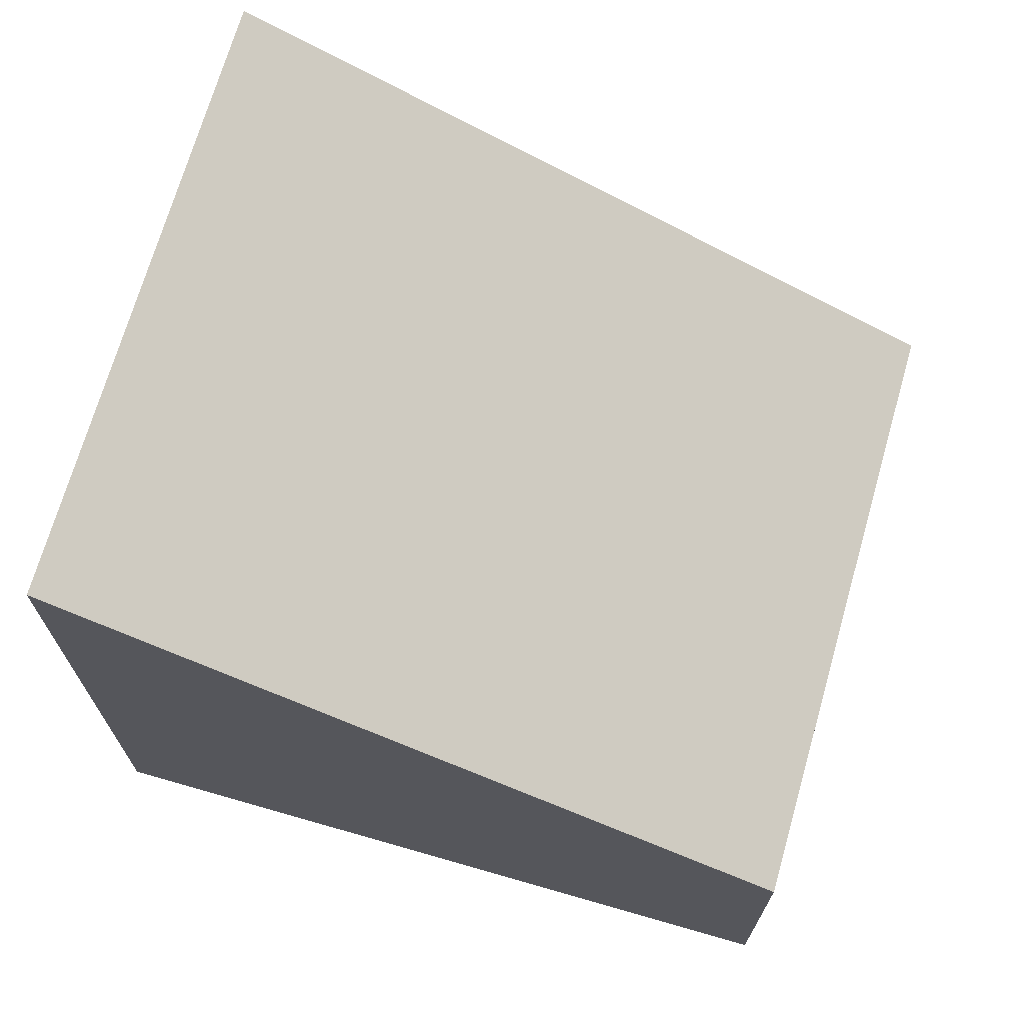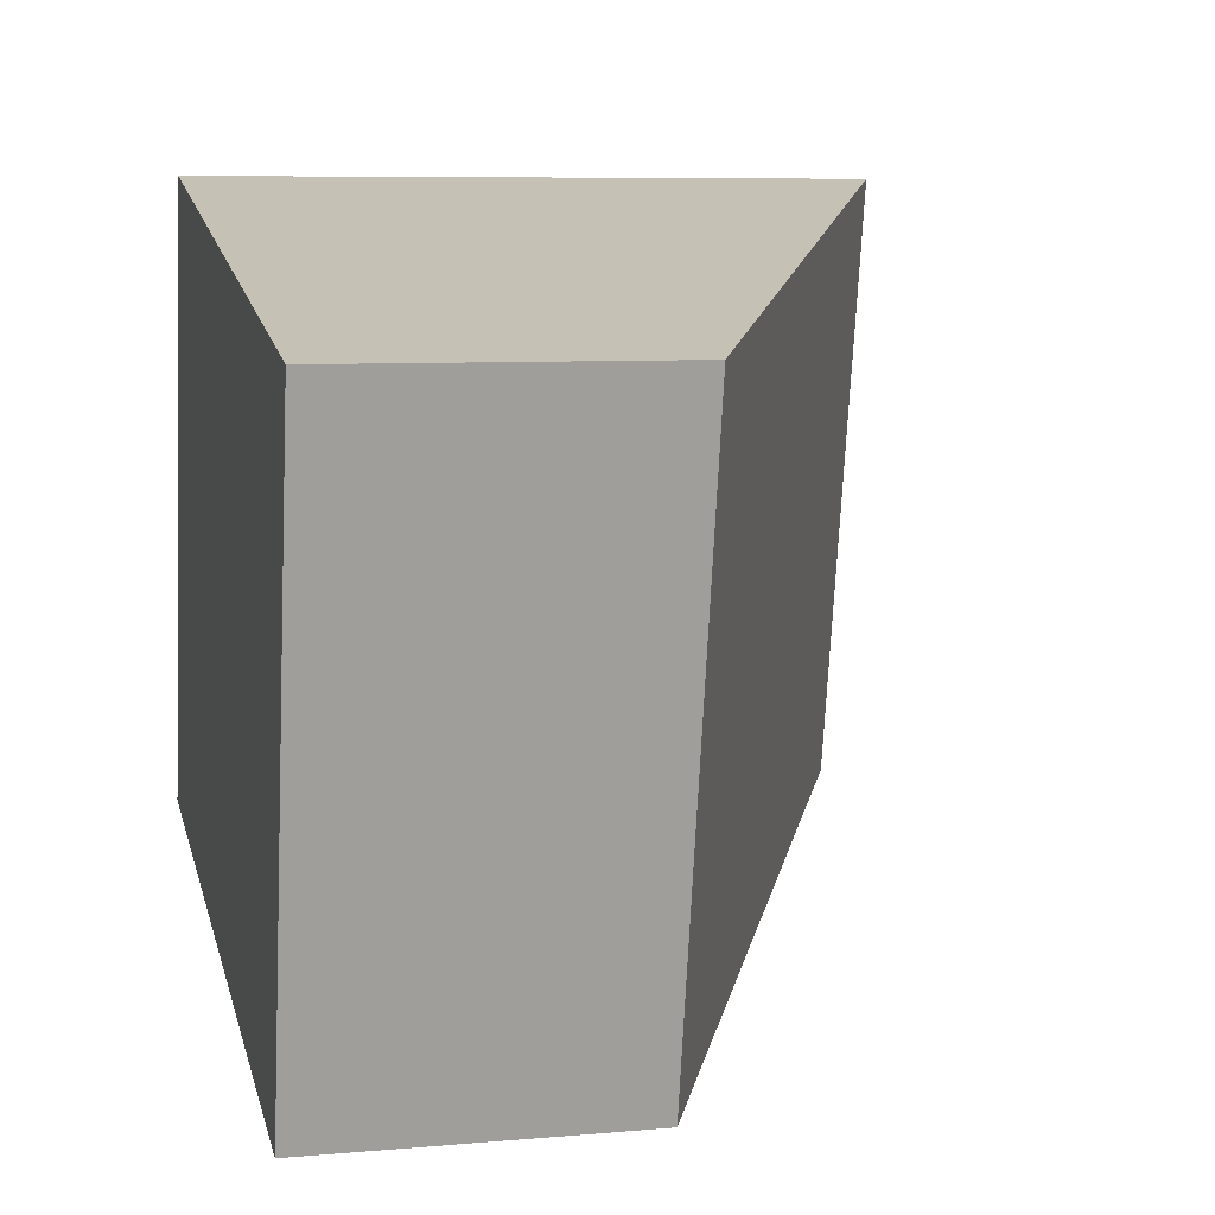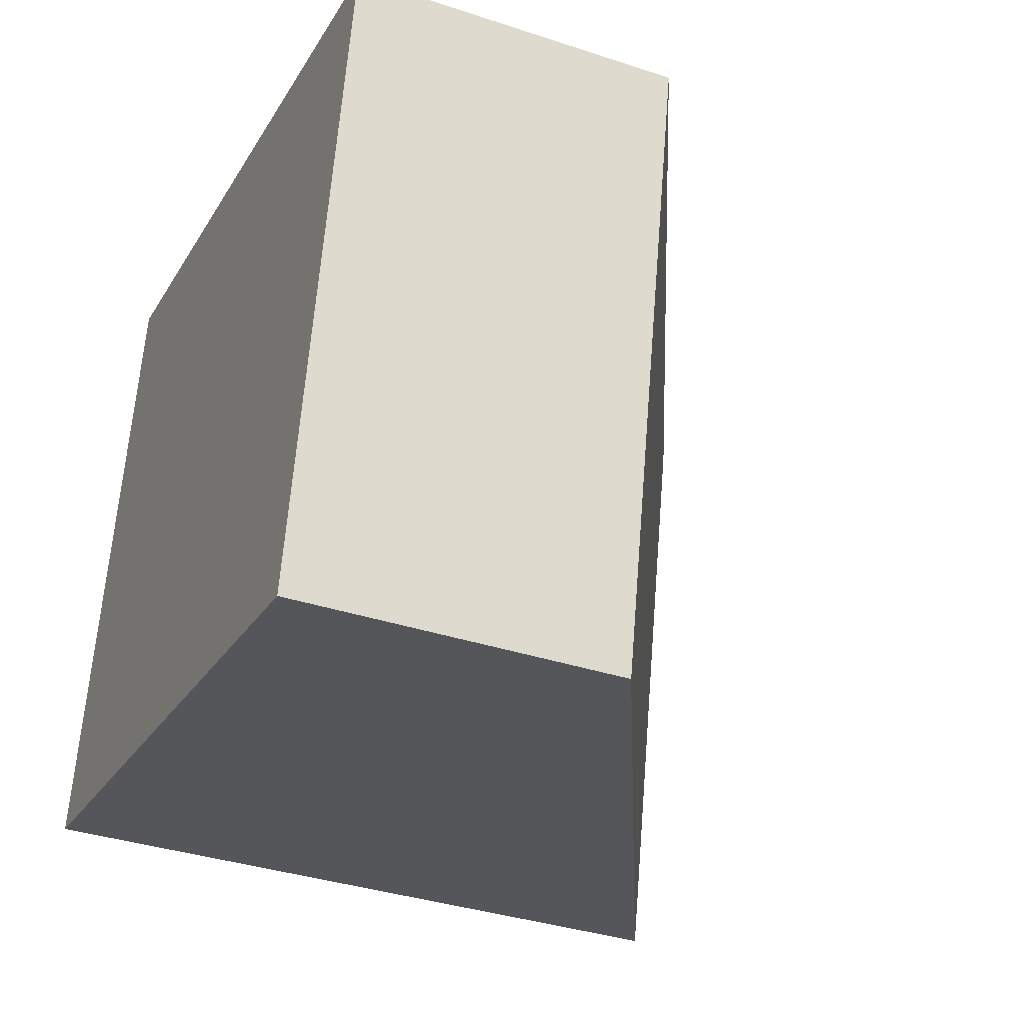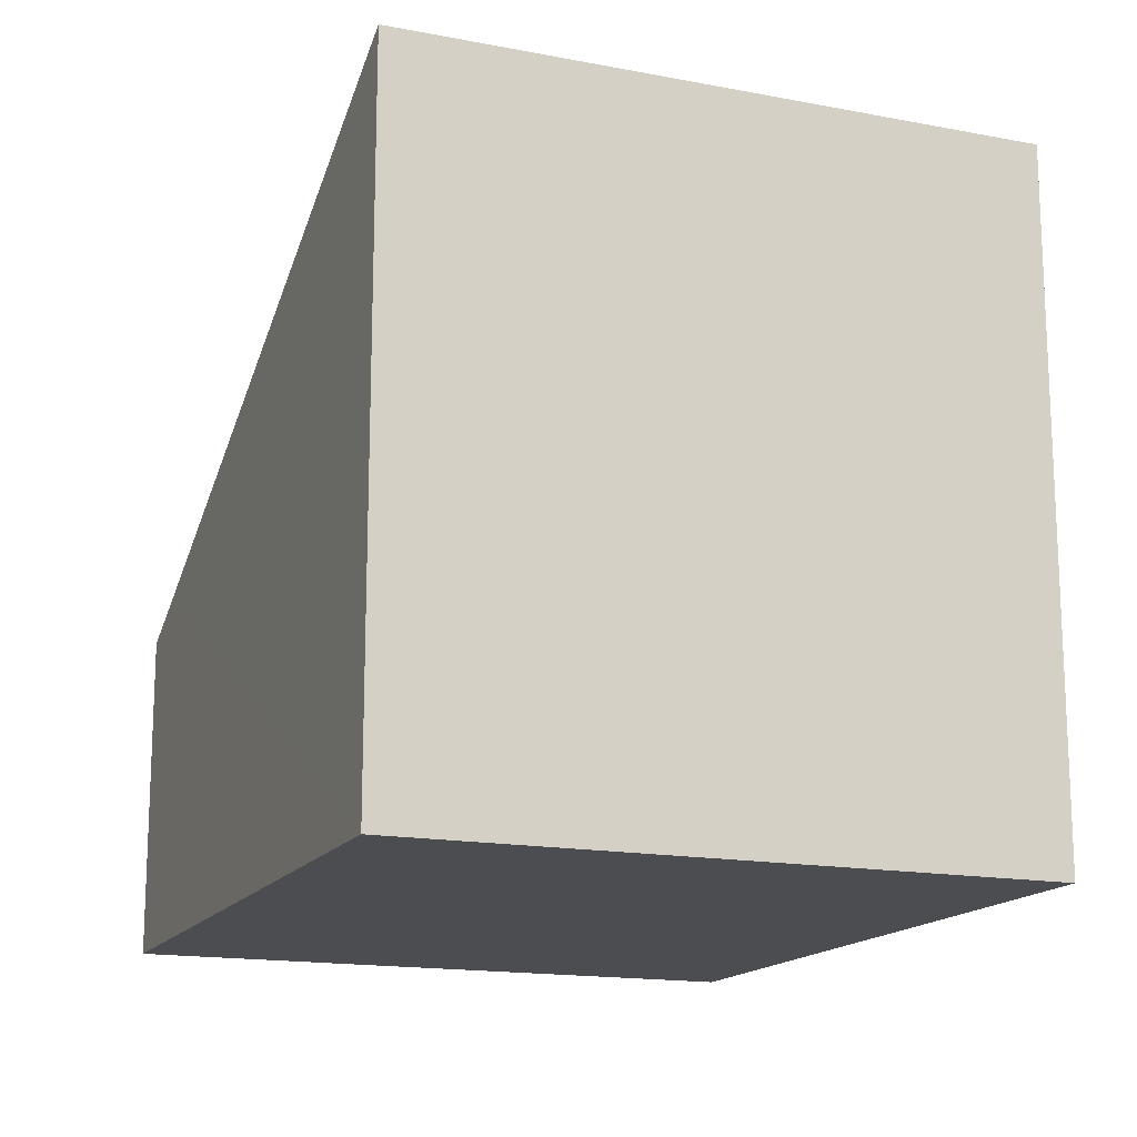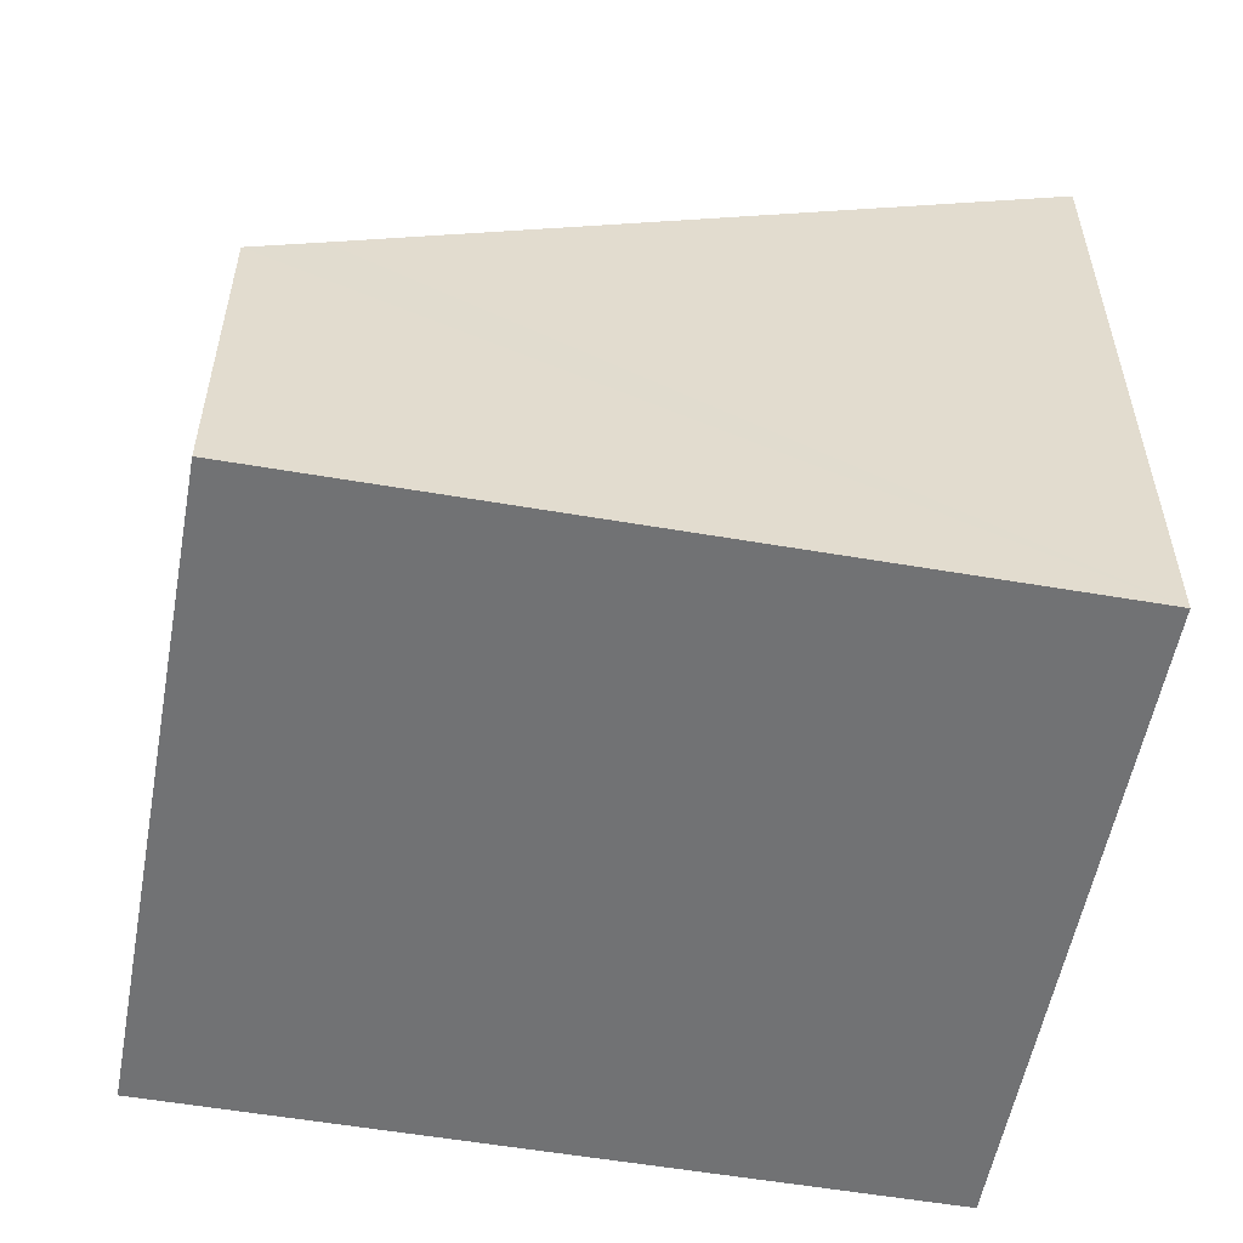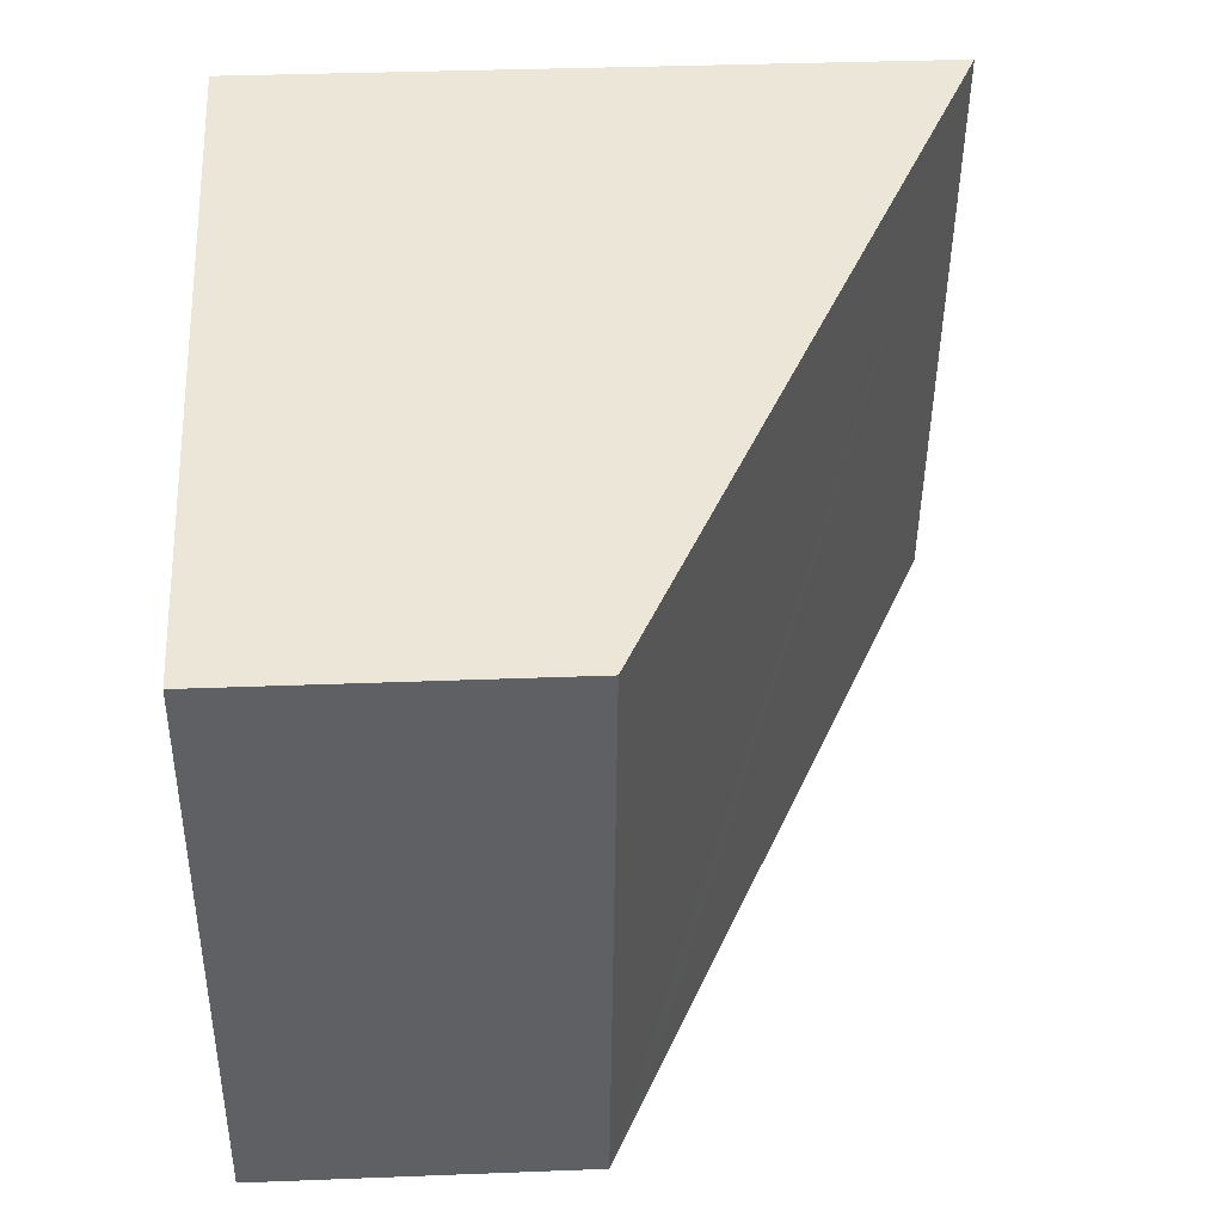
<metadata>
{"format":"obj","ext":"obj","renderer":"f3d","projection":"perspective","resolution":1024,"background":"white","views":[{"elev":70.3,"azim":27.4,"up":"+Y"},{"elev":7.4,"azim":75.9,"up":"+Z"},{"elev":-35.9,"azim":66.5,"up":"+Z"},{"elev":-15.8,"azim":-100.4,"up":"+Y"},{"elev":-55.5,"azim":-179.0,"up":"+Y"},{"elev":34.6,"azim":87.0,"up":"+Z"}]}
</metadata>
<code>
v  1.437 7.799 7.104
v  7.541 4.062 -1.495
v  0 7.799 4.776e-16
v  8.272 3.699 -1.643
v  1.71 7.664 7.049
v  9.699 3.702 5.445
v  0 0 0
v  8.272 1.006e-16 -1.643
v  7.541 9.154e-17 -1.495
v  1.437 -4.35e-16 7.104
v  9.699 -3.334e-16 5.445
v  1.71 -4.316e-16 7.049
g defaultobject
f 1 2 3
f 2 1 4
f 4 1 5
f 4 5 6
f 2 7 3
f 7 2 4
f 7 4 8
f 7 8 9
f 7 1 3
f 1 7 10
f 10 5 1
f 5 10 6
f 6 10 11
f 11 10 12
f 11 4 6
f 4 11 8
f 9 10 7
f 10 9 8
f 10 8 12
f 12 8 11

</code>
